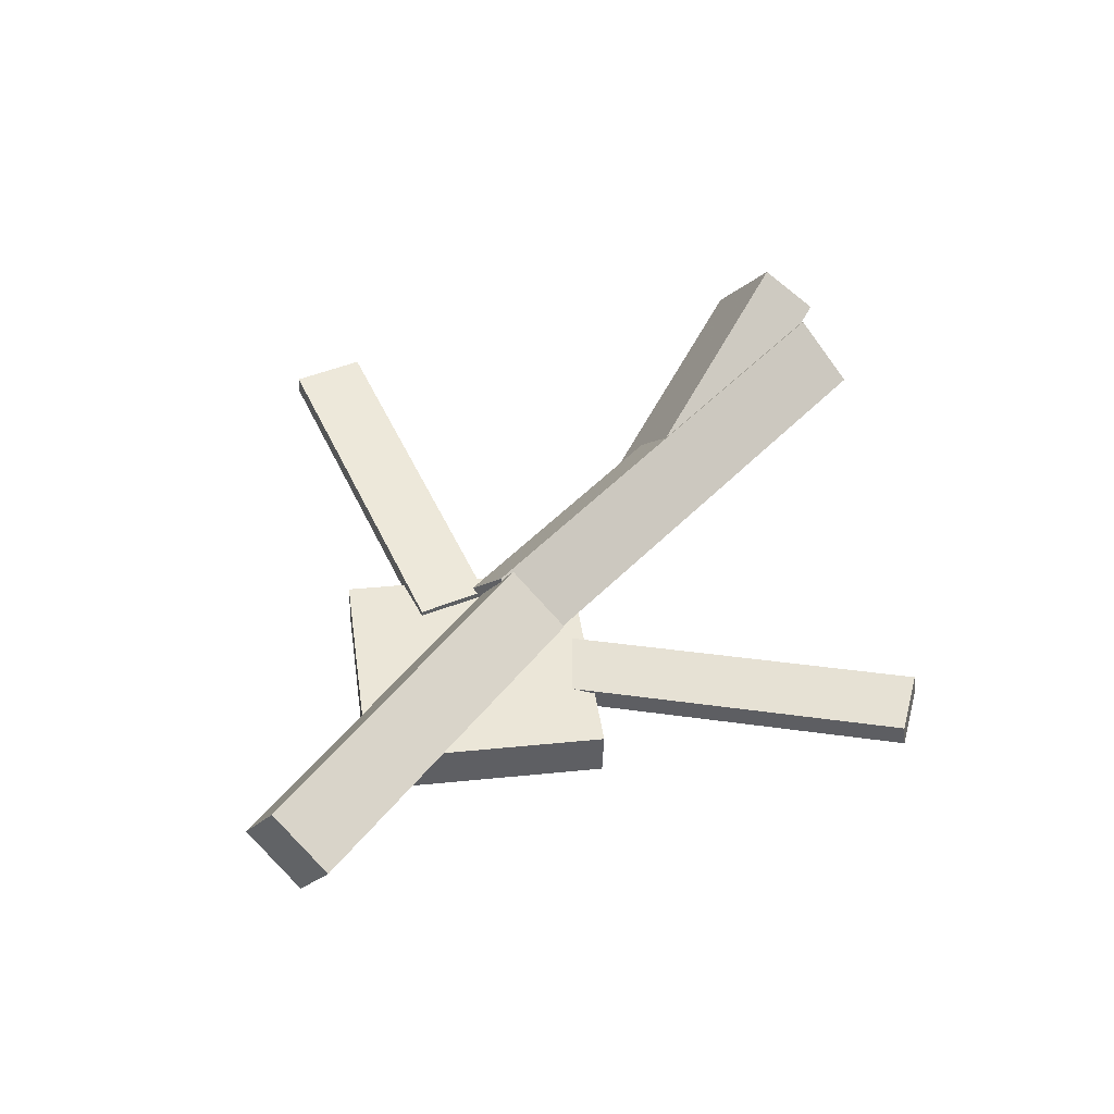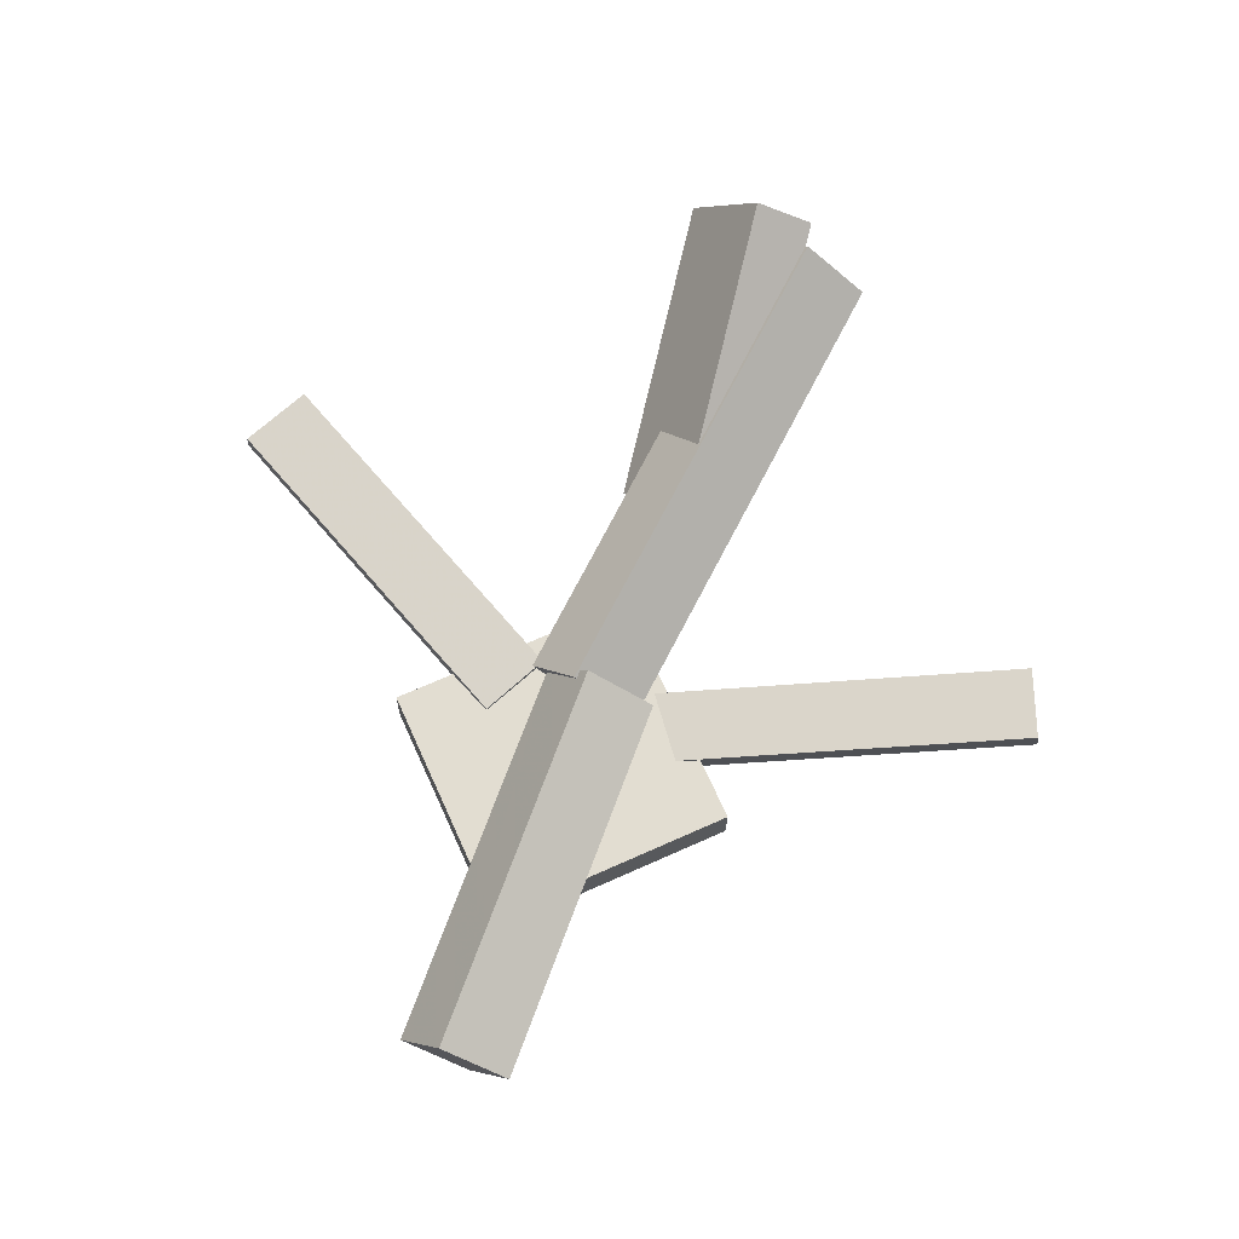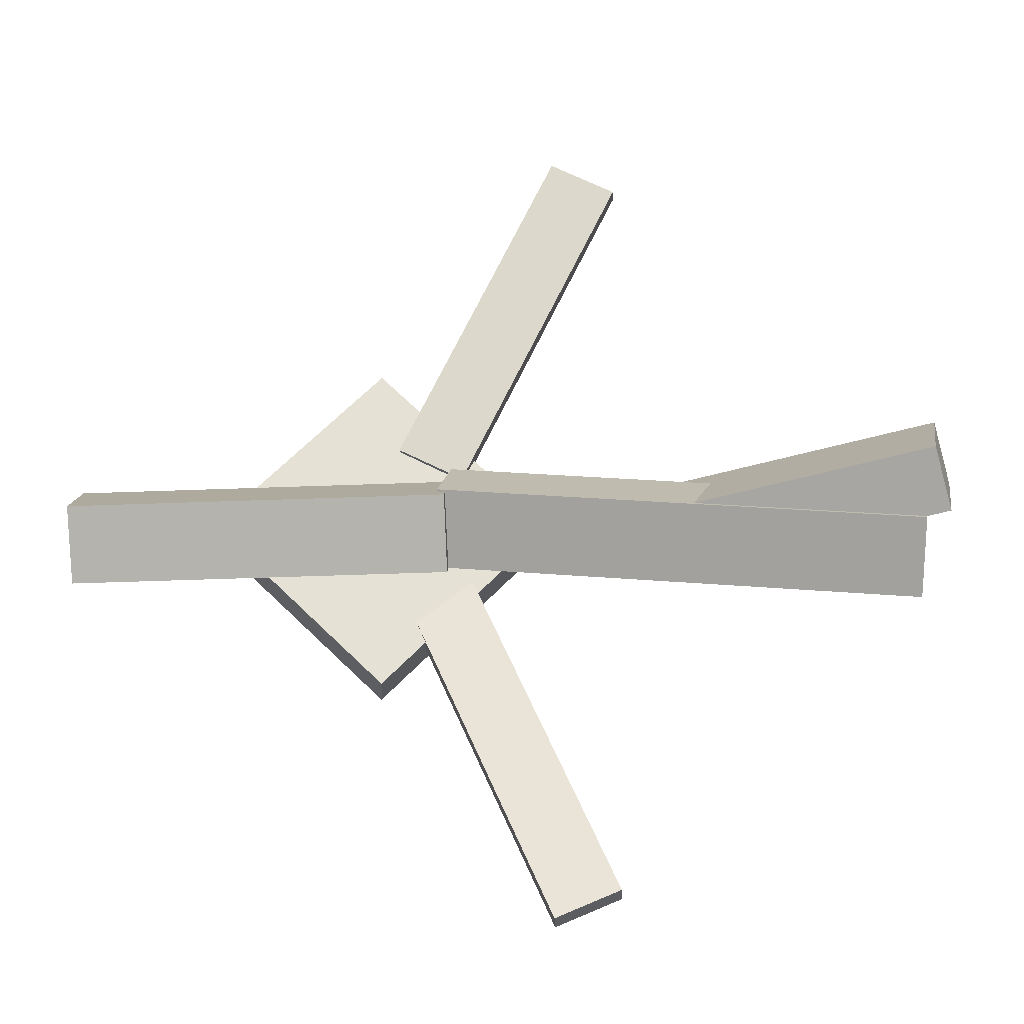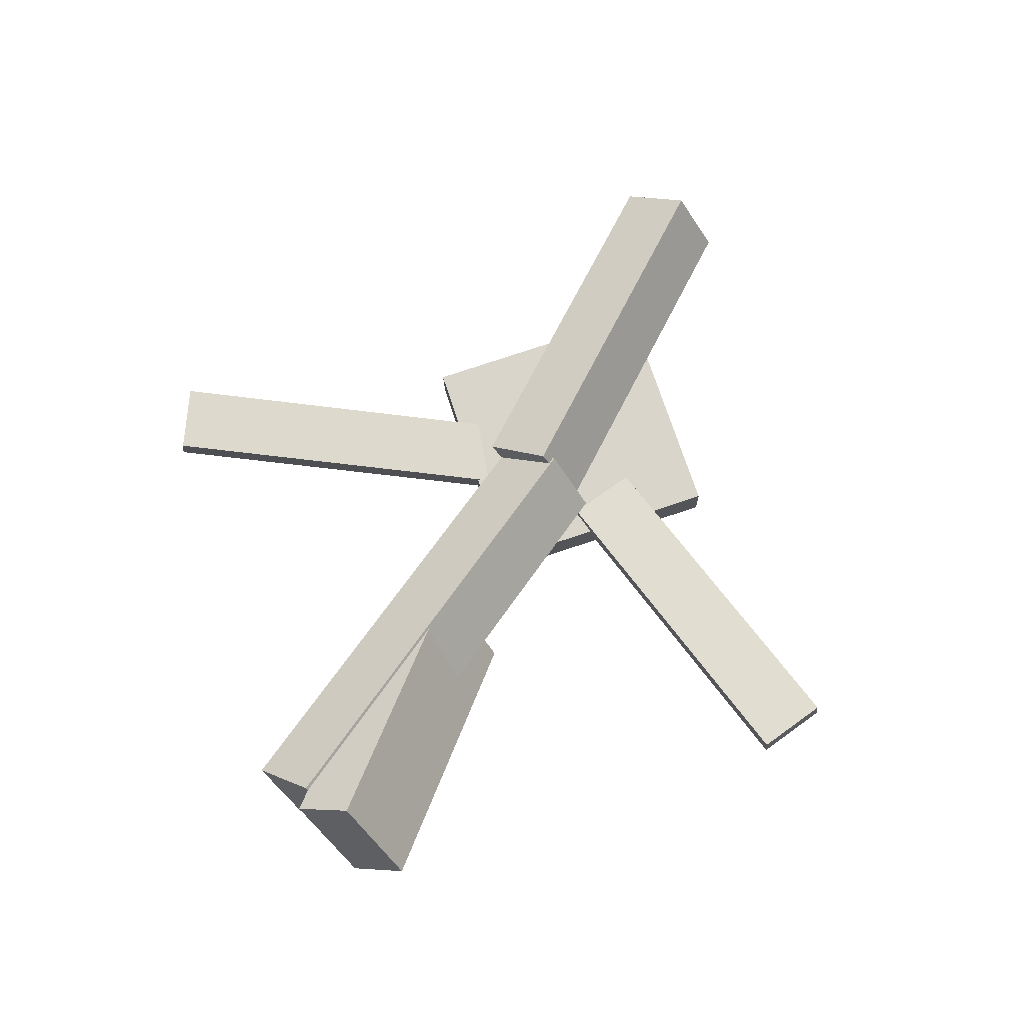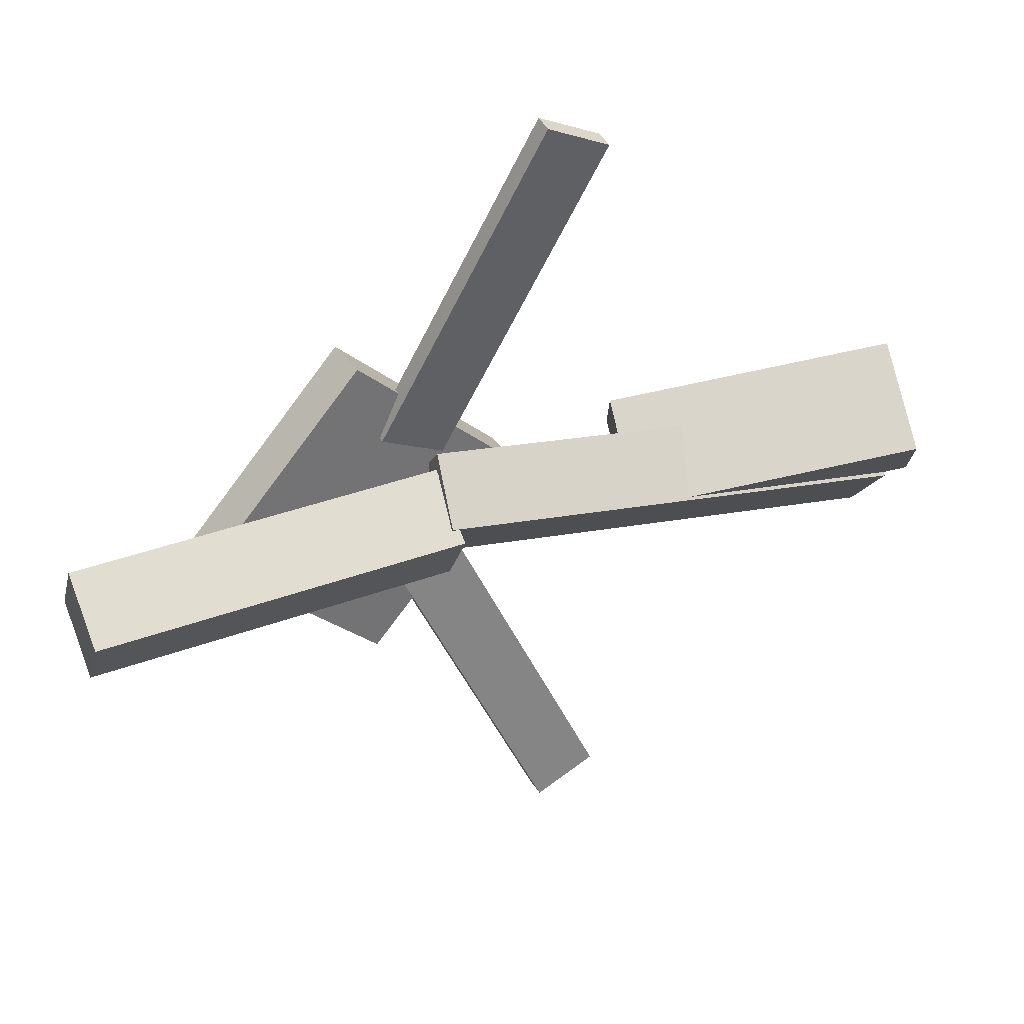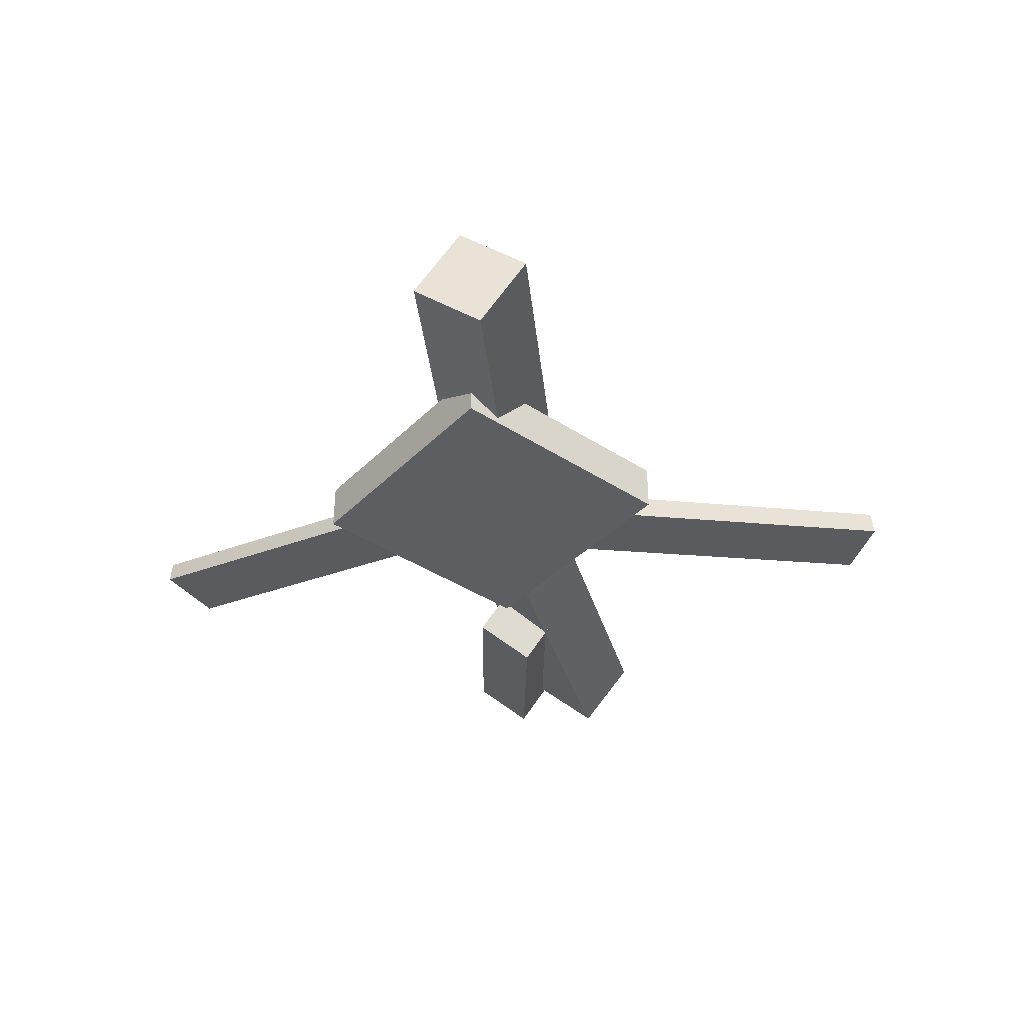
<metadata>
{"format":"obj","ext":"obj","renderer":"f3d","projection":"perspective","resolution":1024,"background":"white","views":[{"elev":48.0,"azim":128.0,"up":"+Y"},{"elev":72.0,"azim":111.6,"up":"+Y"},{"elev":-23.7,"azim":-179.4,"up":"+Z"},{"elev":70.9,"azim":-62.3,"up":"+Y"},{"elev":36.8,"azim":153.5,"up":"+Z"},{"elev":-35.9,"azim":96.8,"up":"+Y"}]}
</metadata>
<code>
v 0.07853 -0.05909 -0.05911
v 0.02849 -0.06011 -0.03755
v 0.07792 -0.07717 -0.06139
v 0.02788 -0.0782 -0.03982
v -0.03544 -0.02219 -0.3218
v -0.08548 -0.02321 -0.3003
v -0.03605 -0.04028 -0.3241
v -0.0861 -0.0413 -0.3025
f 1.0 7.0 5.0
f 1.0 3.0 7.0
f 1.0 4.0 3.0
f 1.0 2.0 4.0
f 3.0 8.0 7.0
f 3.0 4.0 8.0
f 5.0 7.0 8.0
f 5.0 8.0 6.0
f 1.0 5.0 6.0
f 1.0 6.0 2.0
f 2.0 6.0 8.0
f 2.0 8.0 4.0
v 0.04747 -0.04216 0.04067
v 0.343 -0.05126 0.03588
v 0.04855 0.0114 0.005591
v 0.3441 0.002297 0.0008004
v 0.0456 -0.07589 -0.01089
v 0.3411 -0.085 -0.01568
v 0.04668 -0.02234 -0.04597
v 0.3422 -0.03144 -0.05076
f 9.0 15.0 13.0
f 9.0 11.0 15.0
f 9.0 12.0 11.0
f 9.0 10.0 12.0
f 11.0 16.0 15.0
f 11.0 12.0 16.0
f 13.0 15.0 16.0
f 13.0 16.0 14.0
f 9.0 13.0 14.0
f 9.0 14.0 10.0
f 10.0 14.0 16.0
f 10.0 16.0 12.0
v -0.3193 0.001283 -0.07798
v -0.3288 -0.04597 -0.03889
v -0.3205 0.04216 -0.02886
v -0.33 -0.005089 0.01023
v 0.05588 -0.03875 -0.03502
v 0.04636 -0.086 0.004067
v 0.05462 0.00213 0.01409
v 0.0451 -0.04512 0.05318
f 17.0 23.0 21.0
f 17.0 19.0 23.0
f 17.0 20.0 19.0
f 17.0 18.0 20.0
f 19.0 24.0 23.0
f 19.0 20.0 24.0
f 21.0 23.0 24.0
f 21.0 24.0 22.0
f 17.0 21.0 22.0
f 17.0 22.0 18.0
f 18.0 22.0 24.0
f 18.0 24.0 20.0
v -0.08895 -0.0246 0.2999
v -0.03781 -0.02343 0.3254
v 0.03671 -0.05345 0.04836
v 0.08785 -0.05228 0.07377
v -0.08938 -0.04028 0.3015
v -0.03824 -0.03911 0.3269
v 0.03628 -0.06913 0.04994
v 0.08742 -0.06796 0.07535
f 25.0 31.0 29.0
f 25.0 27.0 31.0
f 25.0 28.0 27.0
f 25.0 26.0 28.0
f 27.0 32.0 31.0
f 27.0 28.0 32.0
f 29.0 31.0 32.0
f 29.0 32.0 30.0
f 25.0 29.0 30.0
f 25.0 30.0 26.0
f 26.0 30.0 32.0
f 26.0 32.0 28.0
v -0.3254 0.07323 0.01597
v -0.3387 0.0449 -0.02471
v -0.3392 0.0004232 0.07123
v -0.3526 -0.02791 0.03055
v -0.1036 0.009527 -0.01236
v -0.1169 -0.01881 -0.05304
v -0.1175 -0.06328 0.0429
v -0.1308 -0.09162 0.002216
f 33.0 39.0 37.0
f 33.0 35.0 39.0
f 33.0 36.0 35.0
f 33.0 34.0 36.0
f 35.0 40.0 39.0
f 35.0 36.0 40.0
f 37.0 39.0 40.0
f 37.0 40.0 38.0
f 33.0 37.0 38.0
f 33.0 38.0 34.0
f 34.0 38.0 40.0
f 34.0 40.0 36.0
v 0.2375 -0.08506 0.005513
v 0.1005 -0.09225 -0.127
v 0.2353 -0.04785 0.005756
v 0.09834 -0.05504 -0.1268
v 0.1061 -0.09367 0.1417
v -0.0308 -0.1009 0.009116
v 0.104 -0.05647 0.1419
v -0.03299 -0.06366 0.009359
f 41.0 47.0 45.0
f 41.0 43.0 47.0
f 41.0 44.0 43.0
f 41.0 42.0 44.0
f 43.0 48.0 47.0
f 43.0 44.0 48.0
f 45.0 47.0 48.0
f 45.0 48.0 46.0
f 41.0 45.0 46.0
f 41.0 46.0 42.0
f 42.0 46.0 48.0
f 42.0 48.0 44.0

</code>
